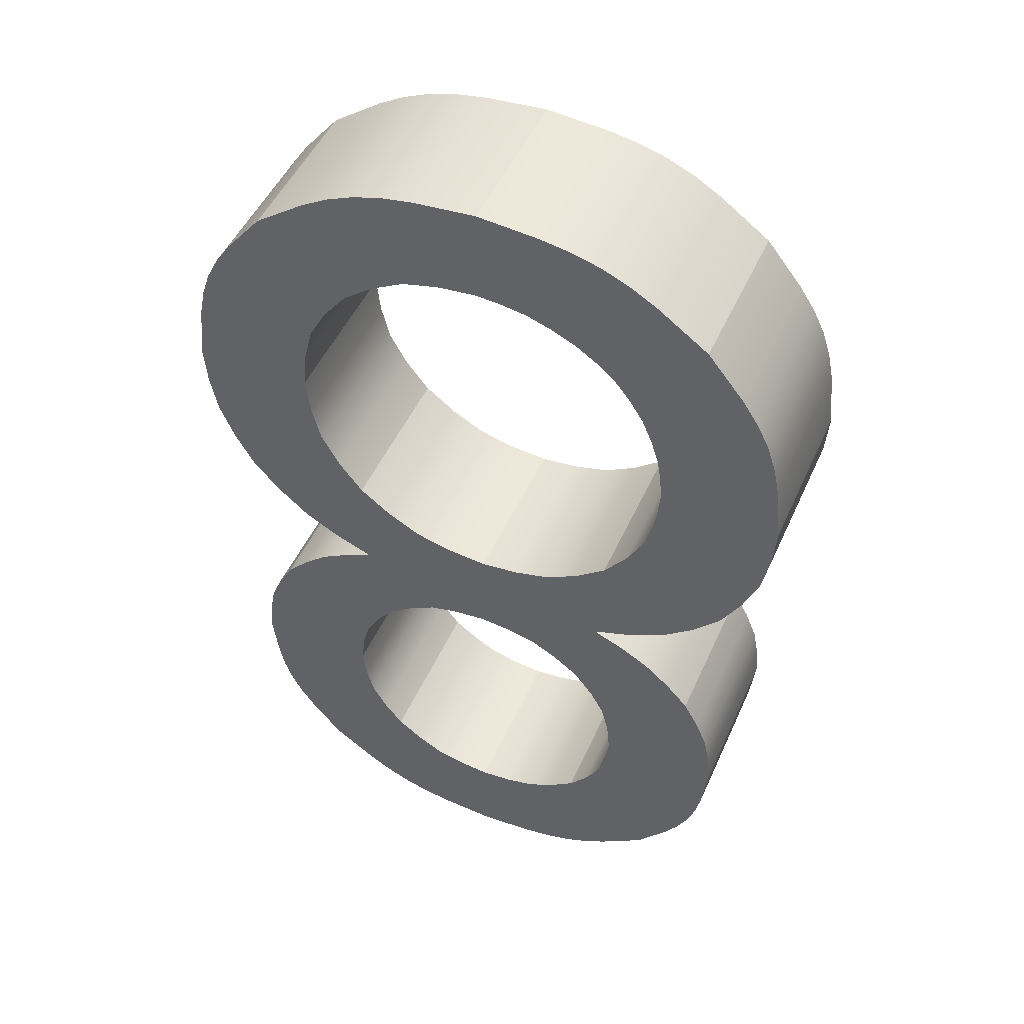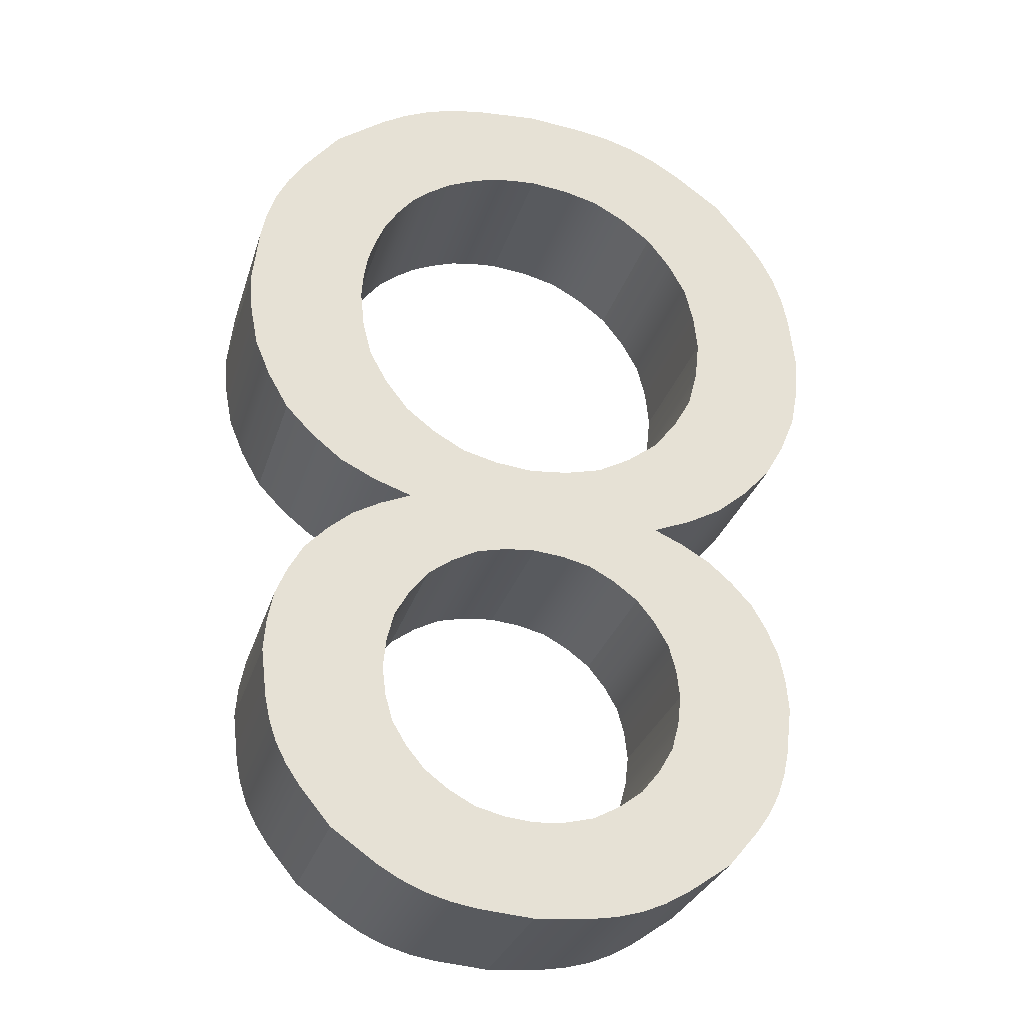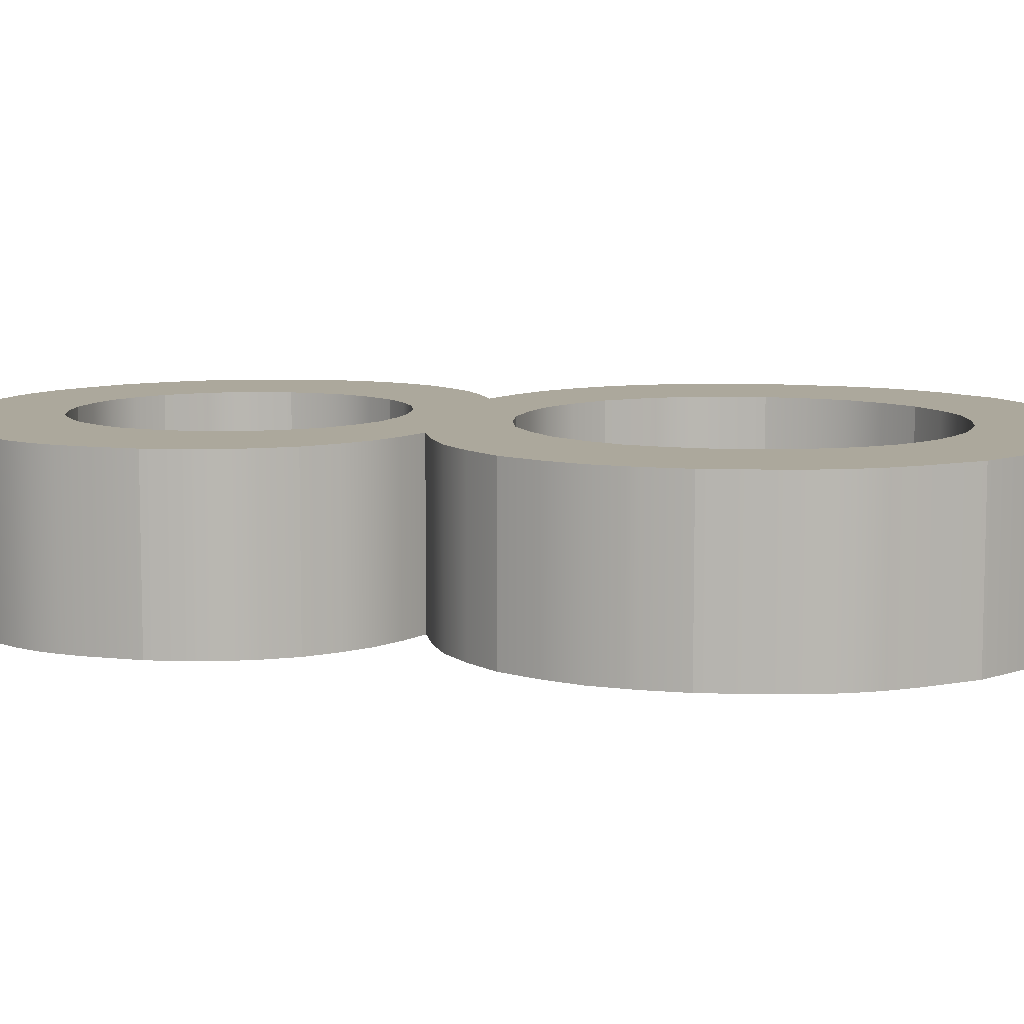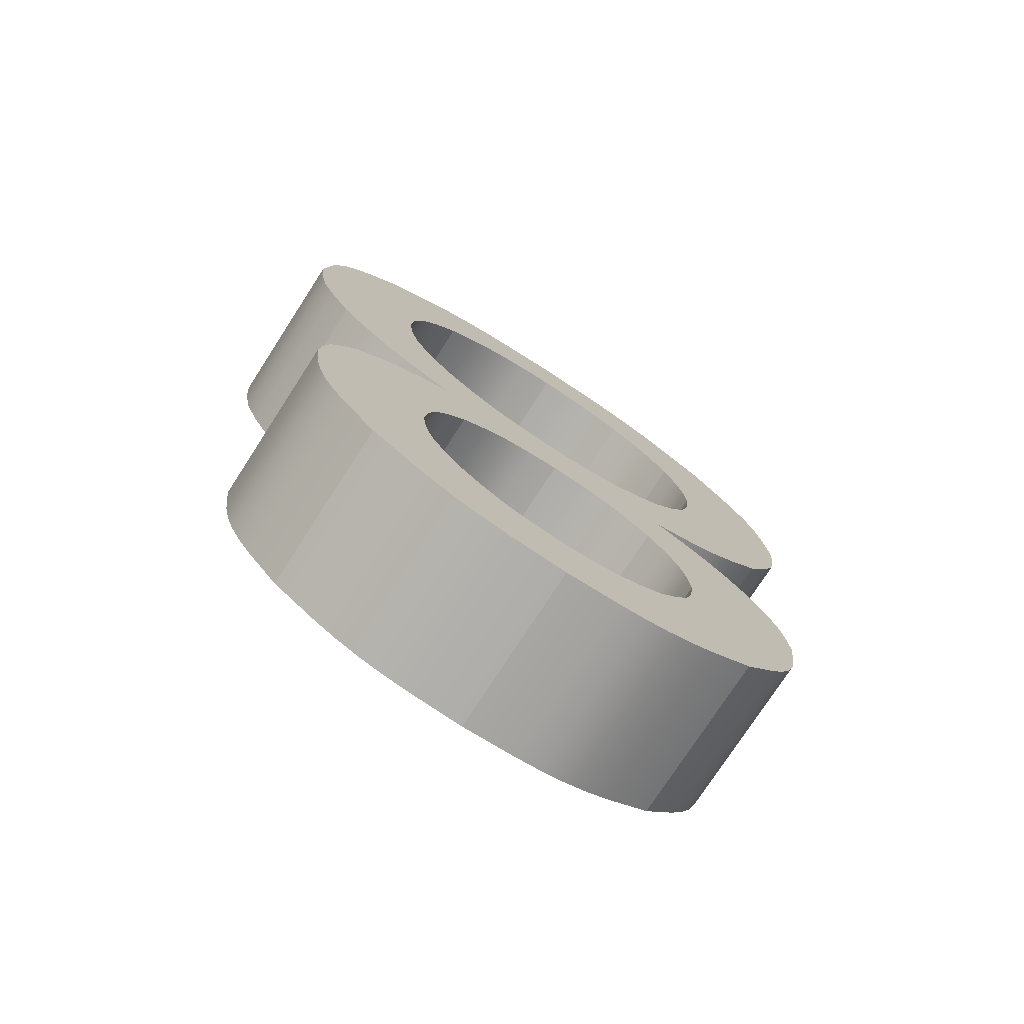
<metadata>
{"format":"obj","ext":"obj","renderer":"f3d","projection":"perspective","resolution":1024,"background":"white","views":[{"elev":48.7,"azim":-156.6,"up":"+Z"},{"elev":-29.6,"azim":-16.0,"up":"+Z"},{"elev":8.5,"azim":-79.3,"up":"+Y"},{"elev":-75.9,"azim":147.1,"up":"+Z"}]}
</metadata>
<code>
g Body69
v -70.66 0 -5.85
v -70.96 0 -6.548
v -71.19 0 -7.263
v -71.32 0 -8.003
v -71.38 0 -8.76
v -71.38 5 -8.76
v -71.32 5 -8.003
v -71.19 5 -7.263
v -70.96 5 -6.548
v -70.66 5 -5.85
v -68.54 0 -3.672
v -69.19 0 -4.104
v -69.77 0 -4.597
v -70.25 0 -5.193
v -70.25 5 -5.193
v -69.77 5 -4.597
v -69.19 5 -4.104
v -68.54 5 -3.672
v -65.52 0 -2.901
v -66.31 0 -2.96
v -67.08 0 -3.092
v -67.82 0 -3.346
v -67.82 5 -3.346
v -67.08 5 -3.092
v -66.31 5 -2.96
v -65.52 5 -2.901
v -61.36 0 -4.522
v -62.28 0 -3.822
v -63.27 0 -3.286
v -64.36 0 -3.015
v -64.36 5 -3.015
v -63.27 5 -3.286
v -62.28 5 -3.822
v -61.36 5 -4.522
v -59.72 0 -8.643
v -59.83 0 -7.494
v -60.11 0 -6.409
v -60.65 0 -5.432
v -60.65 5 -5.432
v -60.11 5 -6.409
v -59.83 5 -7.494
v -59.72 5 -8.643
v -61.41 0 -12.84
v -60.68 0 -11.92
v -60.12 0 -10.92
v -59.84 0 -9.815
v -59.84 5 -9.815
v -60.12 5 -10.92
v -60.68 5 -11.92
v -61.41 5 -12.84
v -65.63 0 -14.5
v -64.46 0 -14.38
v -63.35 0 -14.1
v -62.34 0 -13.56
v -62.34 5 -13.56
v -63.35 5 -14.1
v -64.46 5 -14.38
v -65.63 5 -14.5
v -69.75 0 -12.86
v -68.84 0 -13.57
v -67.86 0 -14.11
v -66.78 0 -14.38
v -66.78 5 -14.38
v -67.86 5 -14.11
v -68.84 5 -13.57
v -69.75 5 -12.86
v -71.26 0 -9.901
v -70.98 0 -10.98
v -70.45 0 -11.95
v -70.45 5 -11.95
v -70.98 5 -10.98
v -71.26 5 -9.901
v -68.94 0 -18.66
v -69.5 0 -19.4
v -69.94 0 -20.18
v -70.15 0 -21.06
v -70.24 0 -21.98
v -70.24 5 -21.98
v -70.15 5 -21.06
v -69.94 5 -20.18
v -69.5 5 -19.4
v -68.94 5 -18.66
v -65.54 0 -17.37
v -66.48 0 -17.46
v -67.37 0 -17.67
v -68.18 0 -18.1
v -68.18 5 -18.1
v -67.37 5 -17.67
v -66.48 5 -17.46
v -65.54 5 -17.37
v -62.21 0 -18.65
v -62.95 0 -18.1
v -63.74 0 -17.67
v -64.61 0 -17.46
v -64.61 5 -17.46
v -63.74 5 -17.67
v -62.95 5 -18.1
v -62.21 5 -18.65
v -60.91 0 -21.79
v -61.01 0 -20.91
v -61.23 0 -20.08
v -61.66 0 -19.34
v -61.66 5 -19.34
v -61.23 5 -20.08
v -61.01 5 -20.91
v -60.91 5 -21.79
v -62.25 0 -25.04
v -61.68 0 -24.32
v -61.24 0 -23.55
v -61.01 0 -22.7
v -61.01 5 -22.7
v -61.24 5 -23.55
v -61.68 5 -24.32
v -62.25 5 -25.04
v -65.58 0 -26.36
v -64.65 0 -26.26
v -63.77 0 -26.04
v -62.98 0 -25.6
v -62.98 5 -25.6
v -63.77 5 -26.04
v -64.65 5 -26.26
v -65.58 5 -26.36
v -68.92 0 -25.07
v -68.17 0 -25.62
v -67.38 0 -26.05
v -66.5 0 -26.27
v -66.5 5 -26.27
v -67.38 5 -26.05
v -68.17 5 -25.62
v -68.92 5 -25.07
v -70.14 0 -22.85
v -69.91 0 -23.67
v -69.47 0 -24.39
v -69.47 5 -24.39
v -69.91 5 -23.67
v -70.14 5 -22.85
v -72.78 0 -18.31
v -72.1 0 -17.57
v -71.34 0 -16.92
v -70.47 0 -16.43
v -69.54 0 -16.03
v -69.54 5 -16.03
v -70.47 5 -16.43
v -71.34 5 -16.92
v -72.1 5 -17.57
v -72.78 5 -18.31
v -73.84 0 -21.87
v -73.77 0 -20.92
v -73.59 0 -20
v -73.24 0 -19.14
v -73.24 5 -19.14
v -73.59 5 -20
v -73.77 5 -20.92
v -73.84 5 -21.87
v -71.59 0 -27.12
v -72.54 0 -25.97
v -72.95 0 -25.37
v -73.28 0 -24.73
v -73.51 0 -24.06
v -73.66 0 -23.35
v -73.66 5 -23.35
v -73.51 5 -24.06
v -73.28 5 -24.73
v -72.95 5 -25.37
v -72.54 5 -25.97
v -71.59 5 -27.12
v -65.61 0 -29.25
v -67.26 0 -29.12
v -68.05 0 -28.98
v -68.82 0 -28.77
v -69.55 0 -28.46
v -70.25 0 -28.06
v -70.25 5 -28.06
v -69.55 5 -28.46
v -68.82 5 -28.77
v -68.05 5 -28.98
v -67.26 5 -29.12
v -65.61 5 -29.25
v -59.58 0 -27.07
v -60.93 0 -28.03
v -61.64 0 -28.44
v -62.38 0 -28.76
v -63.15 0 -28.97
v -63.96 0 -29.11
v -63.96 5 -29.11
v -63.15 5 -28.97
v -62.38 5 -28.76
v -61.64 5 -28.44
v -60.93 5 -28.03
v -59.58 5 -27.07
v -57.29 0 -21.77
v -57.48 0 -23.26
v -57.63 0 -23.98
v -57.87 0 -24.66
v -58.2 0 -25.31
v -58.62 0 -25.91
v -58.62 5 -25.91
v -58.2 5 -25.31
v -57.87 5 -24.66
v -57.63 5 -23.98
v -57.48 5 -23.26
v -57.29 5 -21.77
v -58.34 0 -18.3
v -57.89 0 -19.11
v -57.54 0 -19.95
v -57.37 0 -20.84
v -57.37 5 -20.84
v -57.54 5 -19.95
v -57.89 5 -19.11
v -58.34 5 -18.3
v -61.51 0 -16.03
v -60.6 0 -16.43
v -59.75 0 -16.92
v -59.01 0 -17.57
v -59.01 5 -17.57
v -59.75 5 -16.92
v -60.6 5 -16.43
v -61.51 5 -16.03
v -57.5 0 -13.25
v -58.34 0 -14.17
v -59.28 0 -14.96
v -60.36 0 -15.55
v -60.36 5 -15.55
v -59.28 5 -14.96
v -58.34 5 -14.17
v -57.5 5 -13.25
v -56.12 0 -8.682
v -56.22 0 -9.901
v -56.44 0 -11.08
v -56.9 0 -12.19
v -56.9 5 -12.19
v -56.44 5 -11.08
v -56.22 5 -9.901
v -56.12 5 -8.682
v -58.72 0 -2.51
v -57.62 0 -3.862
v -57.15 0 -4.571
v -56.77 0 -5.319
v -56.5 0 -6.114
v -56.32 0 -6.949
v -56.32 5 -6.949
v -56.5 5 -6.114
v -56.77 5 -5.319
v -57.15 5 -4.571
v -57.62 5 -3.862
v -58.72 5 -2.51
v -65.56 0 -0.01
v -63.67 0 -0.1715
v -62.76 0 -0.3288
v -61.88 0 -0.578
v -61.05 0 -0.9437
v -60.25 0 -1.41
v -60.25 5 -1.41
v -61.05 5 -0.9437
v -61.88 5 -0.578
v -62.76 5 -0.3288
v -63.67 5 -0.1715
v -65.56 5 -0.01
v -72.39 0 -2.52
v -70.86 0 -1.416
v -70.07 0 -0.948
v -69.23 0 -0.5808
v -68.35 0 -0.3306
v -67.44 0 -0.1725
v -67.44 5 -0.1725
v -68.35 5 -0.3306
v -69.23 5 -0.5808
v -70.07 5 -0.948
v -70.86 5 -1.416
v -72.39 5 -2.52
v -74.99 0 -8.78
v -74.8 0 -7.025
v -74.62 0 -6.179
v -74.35 0 -5.373
v -73.97 0 -4.614
v -73.5 0 -3.894
v -73.5 5 -3.894
v -73.97 5 -4.614
v -74.35 5 -5.373
v -74.62 5 -6.179
v -74.8 5 -7.025
v -74.99 5 -8.78
v -73.57 0 -13.46
v -74.2 0 -12.37
v -74.67 0 -11.24
v -74.9 0 -10.03
v -74.9 5 -10.03
v -74.67 5 -11.24
v -74.2 5 -12.37
v -73.57 5 -13.46
v -70.7 0 -15.62
v -71.78 0 -15.09
v -72.72 0 -14.34
v -72.72 5 -14.34
v -71.78 5 -15.09
v -70.7 5 -15.62
f 1 2 10
f 10 2 9
f 9 2 3
f 9 3 8
f 8 3 4
f 8 4 7
f 7 4 5
f 7 5 6
f 11 12 18
f 18 12 17
f 17 12 13
f 17 13 16
f 16 13 14
f 16 14 15
f 15 14 1
f 15 1 10
f 19 20 26
f 26 20 25
f 25 20 21
f 25 21 24
f 24 21 22
f 24 22 23
f 23 22 11
f 23 11 18
f 27 28 34
f 34 28 33
f 33 28 29
f 33 29 32
f 32 29 30
f 32 30 31
f 31 30 19
f 31 19 26
f 35 36 42
f 42 36 41
f 41 36 37
f 41 37 40
f 40 37 38
f 40 38 39
f 39 38 27
f 39 27 34
f 43 44 50
f 50 44 49
f 49 44 45
f 49 45 48
f 48 45 46
f 48 46 47
f 47 46 35
f 47 35 42
f 51 52 58
f 58 52 57
f 57 52 53
f 57 53 56
f 56 53 54
f 56 54 55
f 55 54 43
f 55 43 50
f 59 60 66
f 66 60 65
f 65 60 61
f 65 61 64
f 64 61 62
f 64 62 63
f 63 62 51
f 63 51 58
f 5 67 6
f 6 67 72
f 72 67 68
f 72 68 71
f 71 68 69
f 71 69 70
f 70 69 59
f 70 59 66
f 73 74 82
f 82 74 81
f 81 74 75
f 81 75 80
f 80 75 76
f 80 76 79
f 79 76 77
f 79 77 78
f 83 84 90
f 90 84 89
f 89 84 85
f 89 85 88
f 88 85 86
f 88 86 87
f 87 86 73
f 87 73 82
f 91 92 98
f 98 92 97
f 97 92 93
f 97 93 96
f 96 93 94
f 96 94 95
f 95 94 83
f 95 83 90
f 99 100 106
f 106 100 105
f 105 100 101
f 105 101 104
f 104 101 102
f 104 102 103
f 103 102 91
f 103 91 98
f 107 108 114
f 114 108 113
f 113 108 109
f 113 109 112
f 112 109 110
f 112 110 111
f 111 110 99
f 111 99 106
f 115 116 122
f 122 116 121
f 121 116 117
f 121 117 120
f 120 117 118
f 120 118 119
f 119 118 107
f 119 107 114
f 123 124 130
f 130 124 129
f 129 124 125
f 129 125 128
f 128 125 126
f 128 126 127
f 127 126 115
f 127 115 122
f 77 131 78
f 78 131 136
f 136 131 132
f 136 132 135
f 135 132 133
f 135 133 134
f 134 133 123
f 134 123 130
f 137 138 146
f 146 138 145
f 145 138 139
f 145 139 144
f 144 139 140
f 144 140 143
f 143 140 141
f 143 141 142
f 147 148 154
f 154 148 153
f 153 148 149
f 153 149 152
f 152 149 150
f 152 150 151
f 151 150 137
f 151 137 146
f 155 156 166
f 166 156 165
f 165 156 157
f 165 157 164
f 164 157 158
f 164 158 163
f 163 158 159
f 163 159 162
f 162 159 160
f 162 160 161
f 161 160 147
f 161 147 154
f 167 168 178
f 178 168 177
f 177 168 169
f 177 169 176
f 176 169 170
f 176 170 175
f 175 170 171
f 175 171 174
f 174 171 172
f 174 172 173
f 173 172 155
f 173 155 166
f 179 180 190
f 190 180 189
f 189 180 181
f 189 181 188
f 188 181 182
f 188 182 187
f 187 182 183
f 187 183 186
f 186 183 184
f 186 184 185
f 185 184 167
f 185 167 178
f 191 192 202
f 202 192 201
f 201 192 193
f 201 193 200
f 200 193 194
f 200 194 199
f 199 194 195
f 199 195 198
f 198 195 196
f 198 196 197
f 197 196 179
f 197 179 190
f 203 204 210
f 210 204 209
f 209 204 205
f 209 205 208
f 208 205 206
f 208 206 207
f 207 206 191
f 207 191 202
f 211 212 218
f 218 212 217
f 217 212 213
f 217 213 216
f 216 213 214
f 216 214 215
f 215 214 203
f 215 203 210
f 219 220 226
f 226 220 225
f 225 220 221
f 225 221 224
f 224 221 222
f 224 222 223
f 223 222 211
f 223 211 218
f 227 228 234
f 234 228 233
f 233 228 229
f 233 229 232
f 232 229 230
f 232 230 231
f 231 230 219
f 231 219 226
f 235 236 246
f 246 236 245
f 245 236 237
f 245 237 244
f 244 237 238
f 244 238 243
f 243 238 239
f 243 239 242
f 242 239 240
f 242 240 241
f 241 240 227
f 241 227 234
f 247 248 258
f 258 248 257
f 257 248 249
f 257 249 256
f 256 249 250
f 256 250 255
f 255 250 251
f 255 251 254
f 254 251 252
f 254 252 253
f 253 252 235
f 253 235 246
f 259 260 270
f 270 260 269
f 269 260 261
f 269 261 268
f 268 261 262
f 268 262 267
f 267 262 263
f 267 263 266
f 266 263 264
f 266 264 265
f 265 264 247
f 265 247 258
f 271 272 282
f 282 272 281
f 281 272 273
f 281 273 280
f 280 273 274
f 280 274 279
f 279 274 275
f 279 275 278
f 278 275 276
f 278 276 277
f 277 276 259
f 277 259 270
f 283 284 290
f 290 284 289
f 289 284 285
f 289 285 288
f 288 285 286
f 288 286 287
f 287 286 271
f 287 271 282
f 141 291 142
f 142 291 296
f 296 291 292
f 296 292 295
f 295 292 293
f 295 293 294
f 294 293 283
f 294 283 290
f 296 66 142
f 142 66 65
f 142 65 64
f 296 295 66
f 66 295 70
f 70 295 294
f 70 294 71
f 71 294 290
f 71 290 289
f 71 289 72
f 72 289 288
f 72 288 287
f 72 287 6
f 6 287 282
f 6 282 281
f 6 281 7
f 7 281 280
f 7 280 8
f 8 280 279
f 8 279 278
f 278 277 8
f 8 277 9
f 9 277 10
f 10 277 270
f 10 270 15
f 15 270 269
f 15 269 16
f 16 269 17
f 17 269 268
f 17 268 267
f 17 267 18
f 18 267 266
f 18 266 23
f 23 266 265
f 23 265 24
f 24 265 25
f 25 265 258
f 25 258 26
f 26 258 31
f 31 258 257
f 31 257 32
f 32 257 256
f 32 256 255
f 32 255 33
f 33 255 254
f 33 254 34
f 34 254 253
f 34 253 39
f 39 253 246
f 39 246 40
f 40 246 245
f 40 245 244
f 40 244 41
f 41 244 243
f 41 243 242
f 242 241 41
f 41 241 42
f 42 241 234
f 42 234 233
f 42 233 47
f 47 233 232
f 47 232 231
f 231 226 47
f 47 226 48
f 48 226 225
f 48 225 49
f 49 225 224
f 49 224 223
f 49 223 50
f 50 223 218
f 50 218 55
f 55 218 56
f 56 218 97
f 56 97 96
f 97 218 98
f 98 218 217
f 98 217 103
f 103 217 216
f 103 216 104
f 104 216 215
f 104 215 105
f 105 215 210
f 105 210 209
f 209 208 105
f 105 208 106
f 106 208 207
f 106 207 202
f 202 201 106
f 106 201 111
f 111 201 200
f 111 200 199
f 199 198 111
f 111 198 197
f 111 197 112
f 112 197 190
f 112 190 113
f 113 190 189
f 113 189 114
f 114 189 188
f 114 188 119
f 119 188 187
f 119 187 186
f 119 186 120
f 120 186 185
f 120 185 121
f 121 185 178
f 121 178 122
f 122 178 127
f 127 178 177
f 127 177 128
f 128 177 176
f 128 176 129
f 129 176 175
f 129 175 174
f 129 174 130
f 130 174 173
f 130 173 134
f 134 173 166
f 134 166 135
f 135 166 165
f 135 165 136
f 136 165 164
f 136 164 163
f 163 162 136
f 136 162 78
f 78 162 161
f 78 161 154
f 154 153 78
f 78 153 152
f 78 152 79
f 79 152 151
f 79 151 146
f 79 146 80
f 80 146 145
f 80 145 144
f 80 144 81
f 81 144 143
f 81 143 82
f 82 143 142
f 82 142 87
f 87 142 64
f 87 64 88
f 88 64 63
f 88 63 89
f 89 63 58
f 89 58 90
f 90 58 57
f 90 57 95
f 95 57 96
f 96 57 56
f 284 283 68
f 68 283 293
f 68 293 69
f 69 293 292
f 69 292 59
f 59 292 291
f 59 291 141
f 140 73 141
f 141 73 86
f 141 86 61
f 61 86 85
f 61 85 62
f 62 85 84
f 62 84 51
f 51 84 83
f 51 83 52
f 52 83 94
f 52 94 93
f 73 140 74
f 74 140 139
f 74 139 75
f 75 139 138
f 75 138 137
f 75 137 76
f 76 137 150
f 76 150 149
f 76 149 77
f 77 149 148
f 77 148 147
f 147 160 77
f 77 160 159
f 77 159 131
f 131 159 158
f 131 158 157
f 157 156 131
f 131 156 132
f 132 156 155
f 132 155 133
f 133 155 172
f 133 172 123
f 123 172 171
f 123 171 124
f 124 171 170
f 124 170 169
f 124 169 125
f 125 169 168
f 125 168 126
f 126 168 167
f 126 167 115
f 115 167 116
f 116 167 184
f 116 184 117
f 117 184 183
f 117 183 118
f 118 183 182
f 118 182 181
f 118 181 107
f 107 181 180
f 107 180 108
f 108 180 179
f 108 179 109
f 109 179 196
f 109 196 110
f 110 196 195
f 110 195 194
f 194 193 110
f 110 193 192
f 110 192 99
f 99 192 191
f 99 191 206
f 206 205 99
f 99 205 100
f 100 205 204
f 100 204 203
f 203 214 100
f 100 214 101
f 101 214 213
f 101 213 102
f 102 213 212
f 102 212 91
f 91 212 211
f 91 211 92
f 92 211 53
f 92 53 93
f 93 53 52
f 222 43 211
f 211 43 54
f 211 54 53
f 43 222 44
f 44 222 221
f 44 221 220
f 44 220 45
f 45 220 219
f 45 219 46
f 46 219 230
f 46 230 229
f 229 228 46
f 46 228 35
f 35 228 227
f 35 227 240
f 35 240 36
f 36 240 239
f 36 239 238
f 238 237 36
f 36 237 37
f 37 237 236
f 37 236 235
f 37 235 38
f 38 235 252
f 38 252 27
f 27 252 251
f 27 251 28
f 28 251 250
f 28 250 29
f 29 250 249
f 29 249 248
f 29 248 30
f 30 248 247
f 30 247 19
f 19 247 20
f 20 247 264
f 20 264 21
f 21 264 22
f 22 264 263
f 22 263 11
f 11 263 262
f 11 262 12
f 12 262 261
f 12 261 260
f 259 14 260
f 260 14 13
f 260 13 12
f 14 259 1
f 1 259 276
f 1 276 2
f 2 276 3
f 3 276 275
f 3 275 274
f 274 273 3
f 3 273 4
f 4 273 272
f 4 272 5
f 5 272 271
f 5 271 286
f 5 286 67
f 67 286 285
f 67 285 284
f 67 284 68
f 61 60 141
f 141 60 59

</code>
